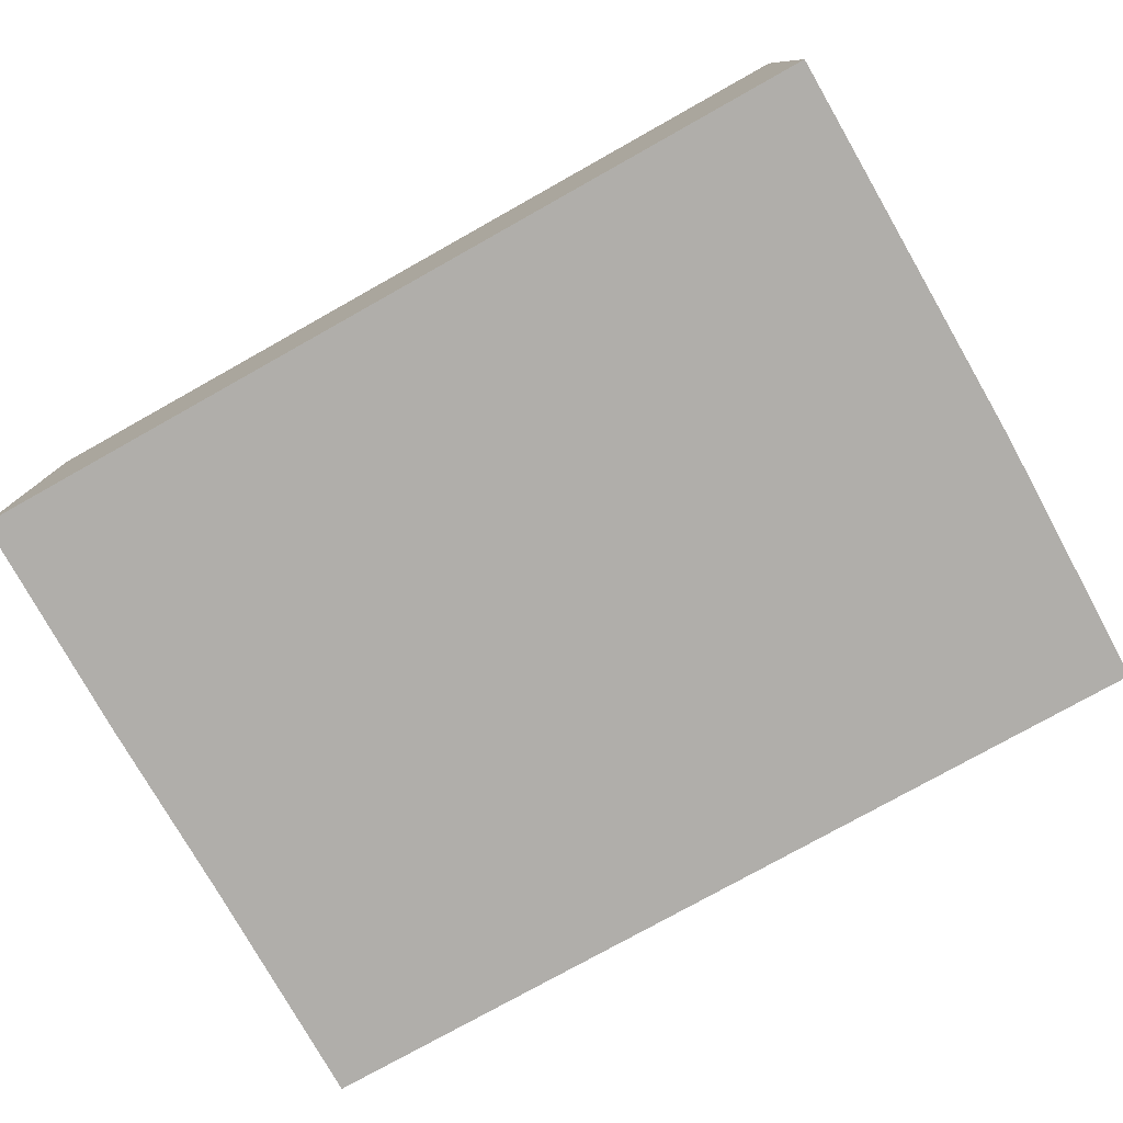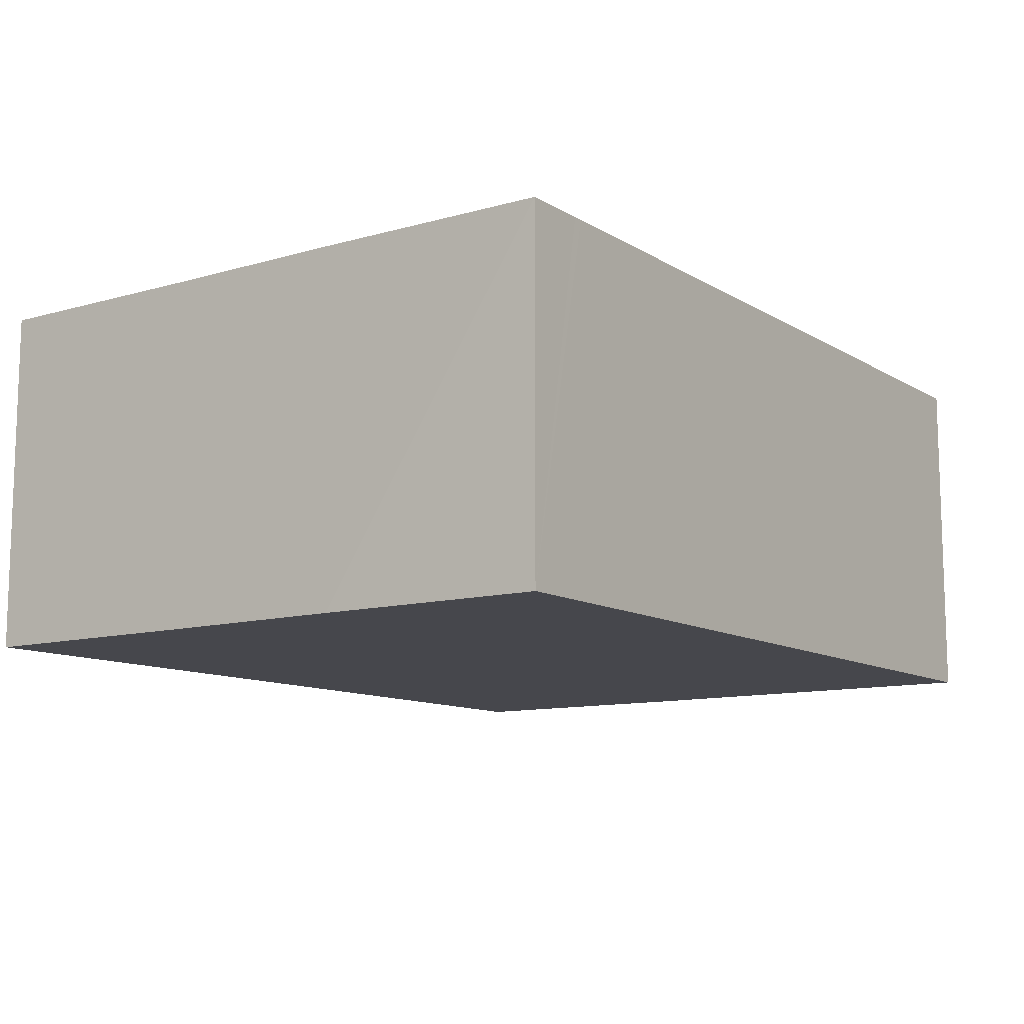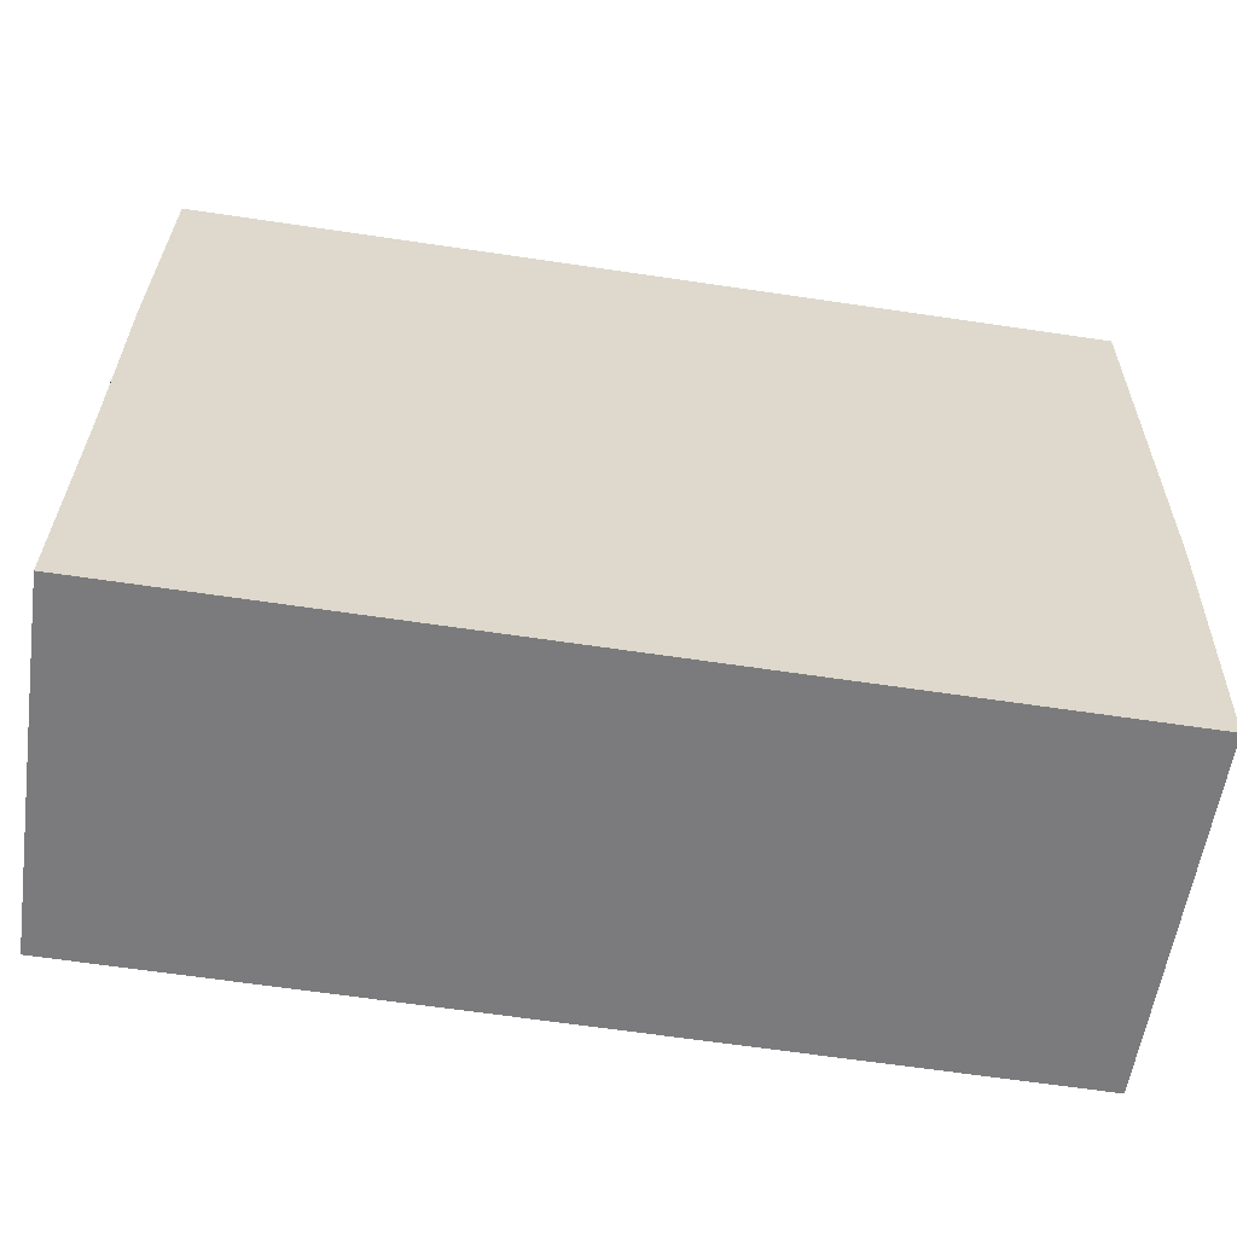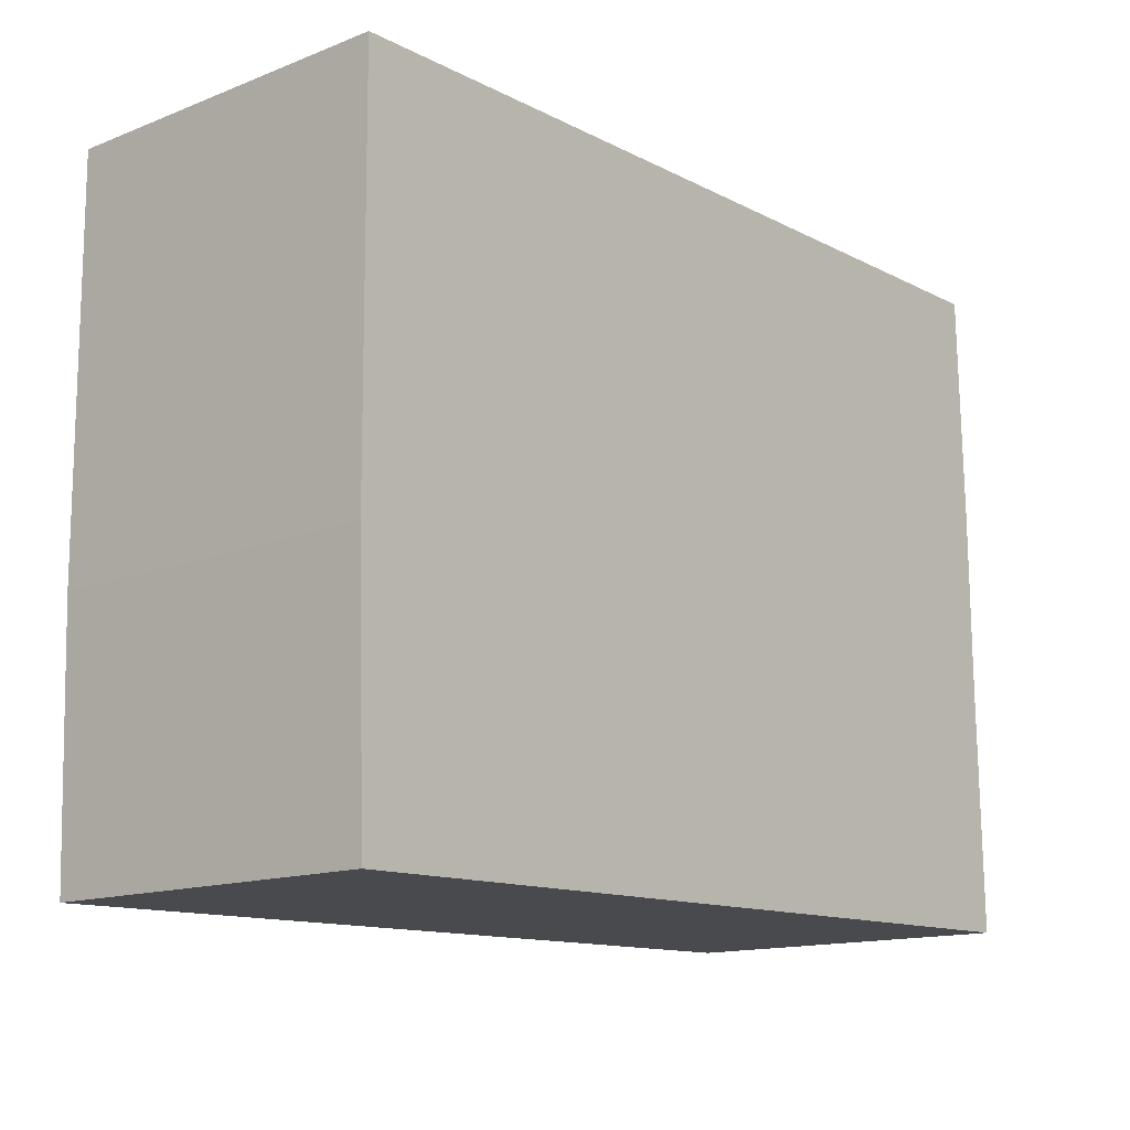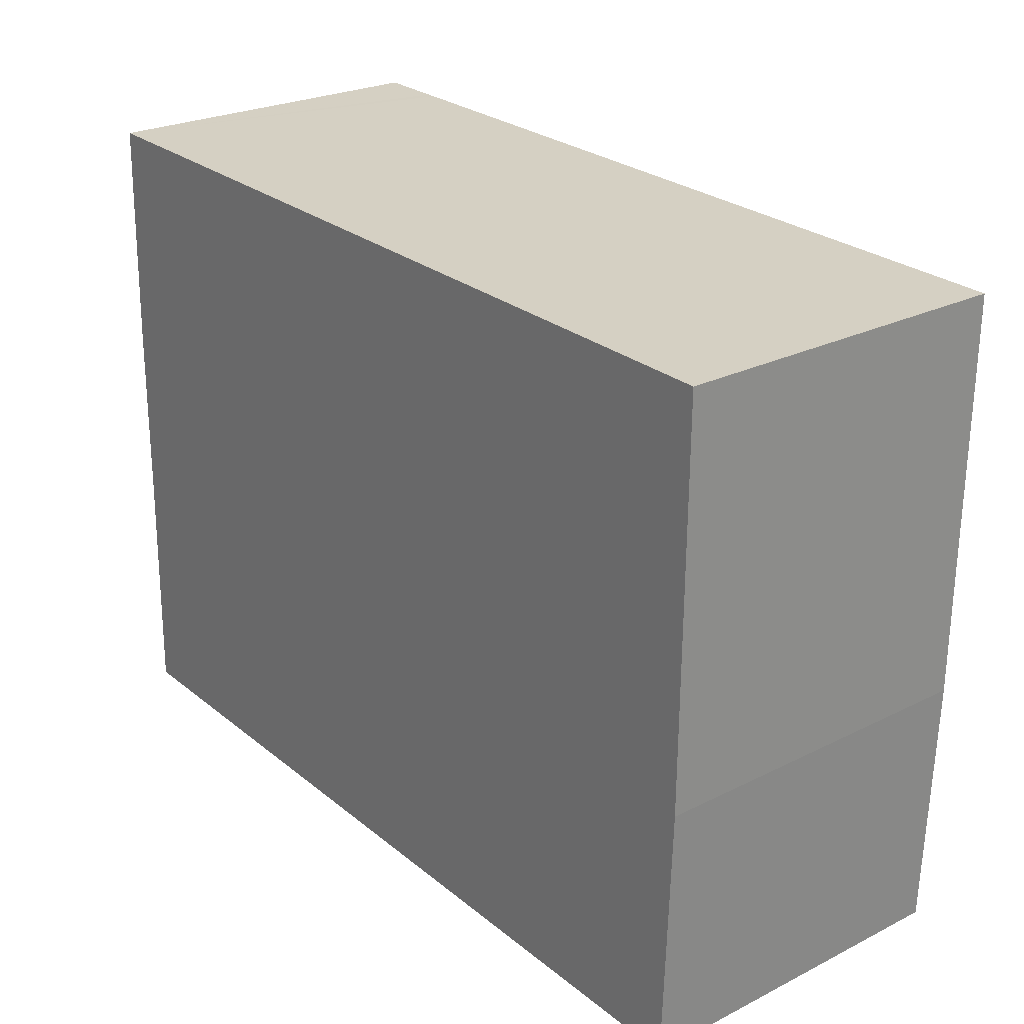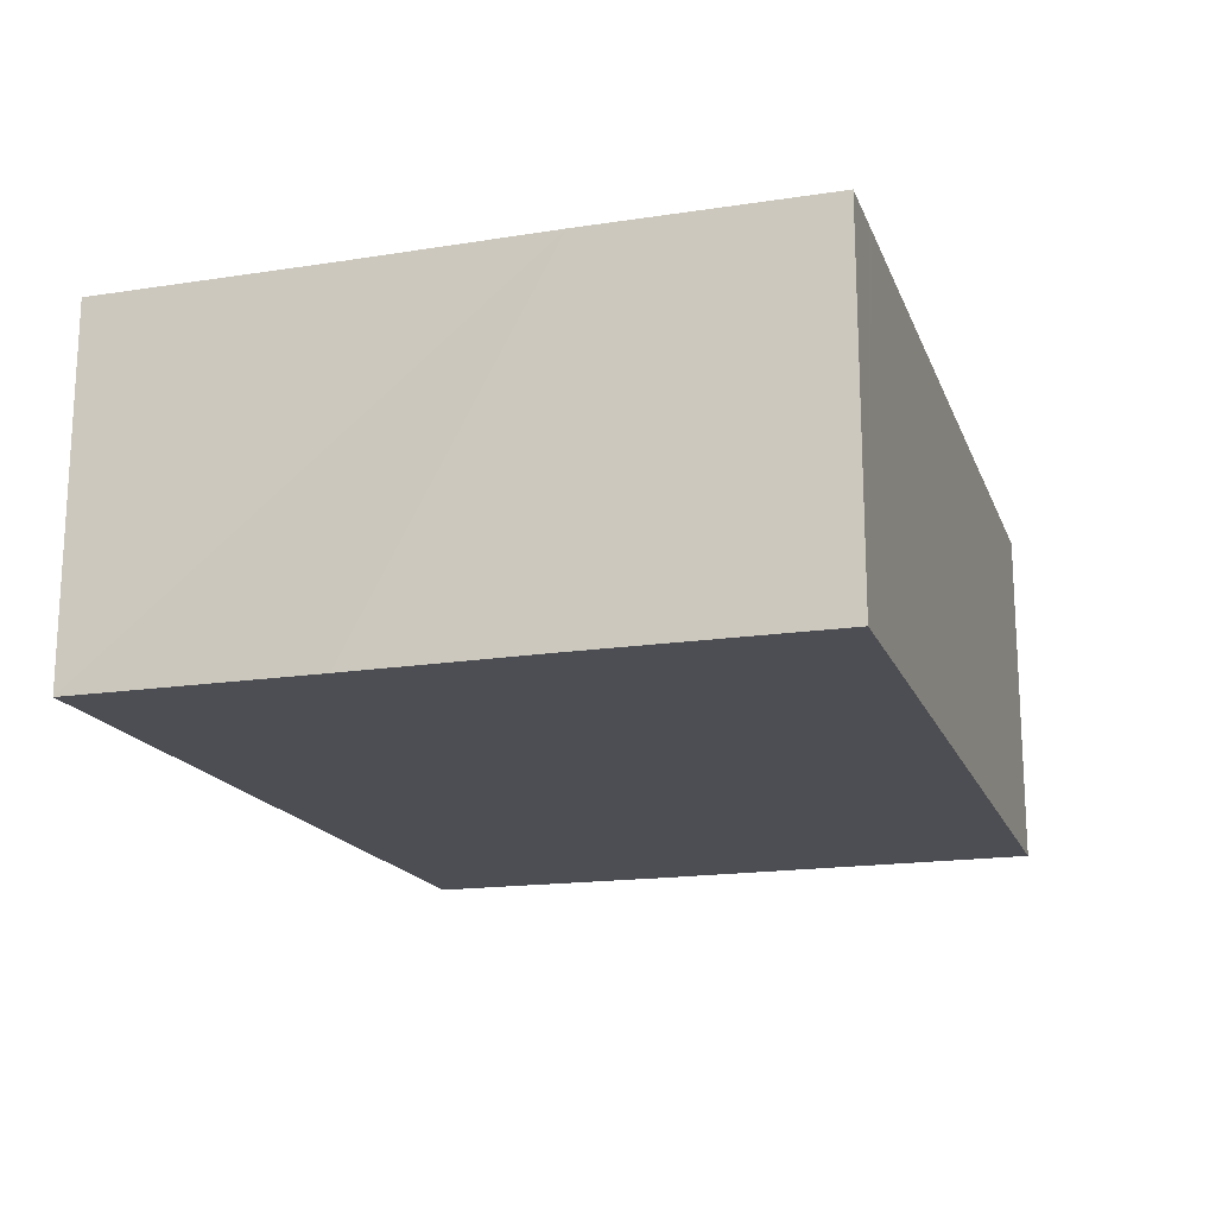
<metadata>
{"format":"obj","ext":"obj","renderer":"f3d","projection":"perspective","resolution":1024,"background":"white","views":[{"elev":-77.8,"azim":30.4,"up":"+Y"},{"elev":-11.0,"azim":-53.9,"up":"+Y"},{"elev":-58.5,"azim":-8.3,"up":"+Z"},{"elev":-14.2,"azim":130.5,"up":"+Z"},{"elev":25.1,"azim":51.1,"up":"+Z"},{"elev":-17.3,"azim":-71.8,"up":"+Y"}]}
</metadata>
<code>
v  6.121 2.418 1.681
v  0.593 2.418 4.568
v  6.14 2.418 4.455
v  0.529 2.418 4.569
v  0.079 2.418 4.578
v  0.04 2.418 2.985
v  6.061 2.418 -0.124
v  0.031 2.418 1.662
v  4.791 2.418 -0.098
v  0 2.418 1.481e-16
v  6.14 -2.728e-16 4.455
v  6.121 -1.029e-16 1.681
v  6.061 7.593e-18 -0.124
v  4.791 6.001e-18 -0.098
v  0 0 0
v  0.031 -1.018e-16 1.662
v  0.04 -1.828e-16 2.985
v  0.079 -2.803e-16 4.578
v  0.529 -2.798e-16 4.569
v  0.593 -2.797e-16 4.568
g defaultobject
f 1 2 3
f 2 1 4
f 4 1 5
f 5 1 6
f 6 1 7
f 6 7 8
f 8 7 9
f 8 9 10
f 11 1 3
f 1 11 12
f 12 7 1
f 7 12 13
f 13 9 7
f 9 13 10
f 10 13 14
f 10 14 15
f 15 8 10
f 8 15 6
f 6 15 16
f 6 16 5
f 5 16 17
f 5 17 18
f 18 4 5
f 4 18 2
f 2 18 3
f 3 18 11
f 11 18 19
f 11 19 20
f 17 19 18
f 19 17 20
f 20 17 11
f 11 17 16
f 11 16 15
f 11 15 14
f 11 14 12
f 12 14 13

</code>
